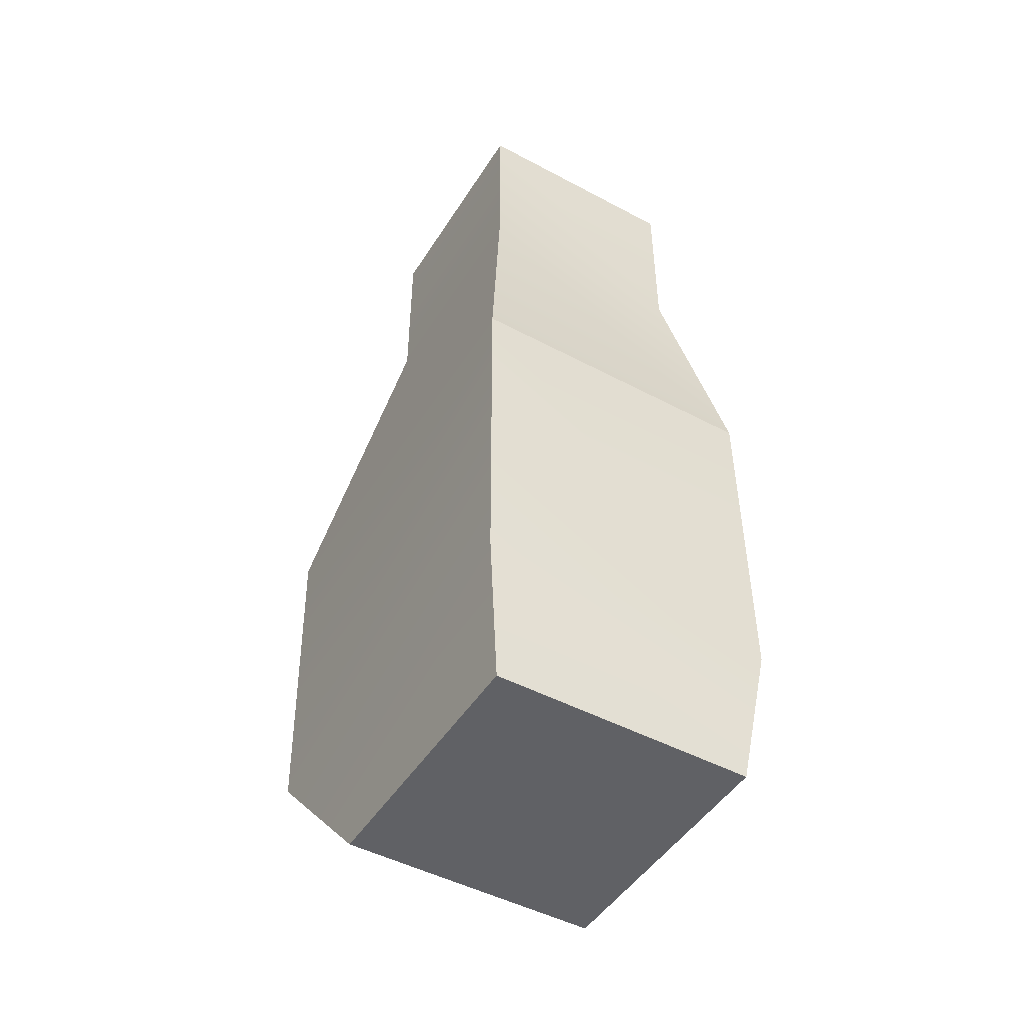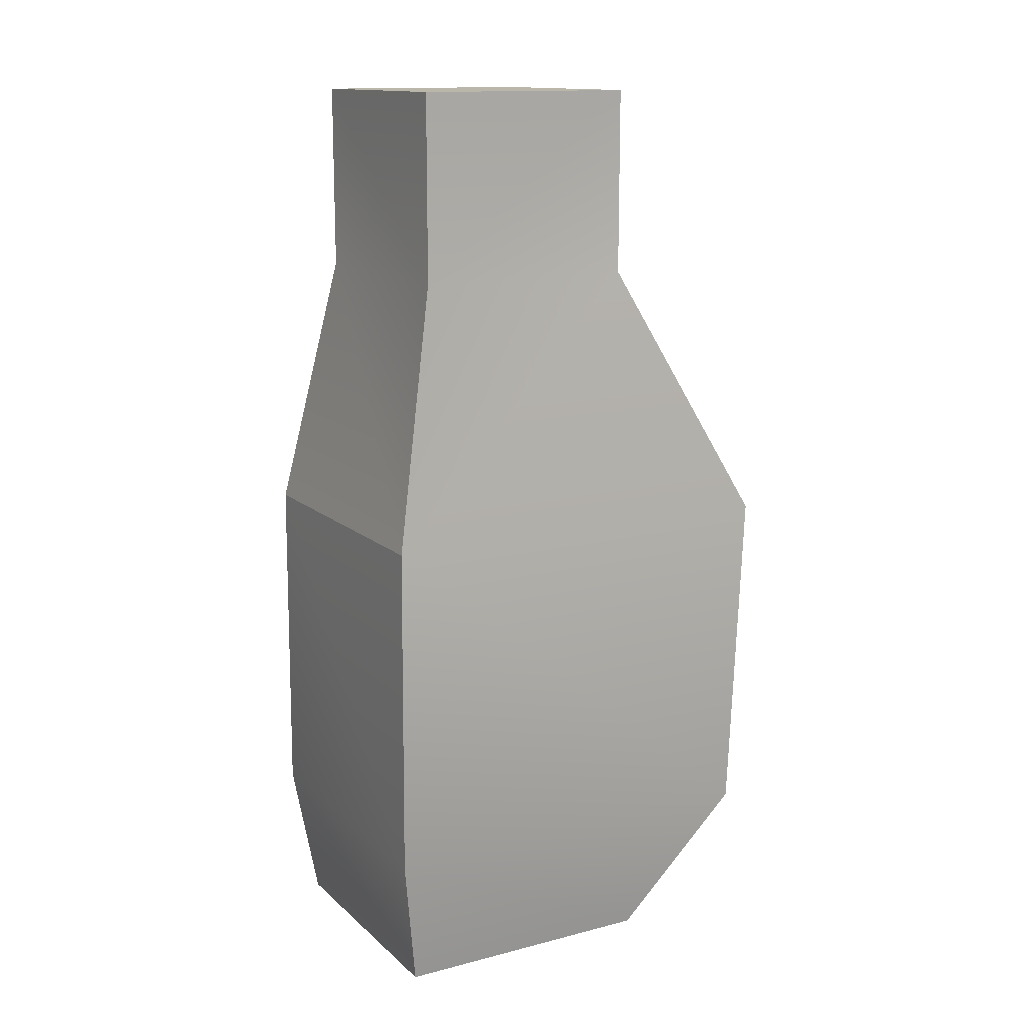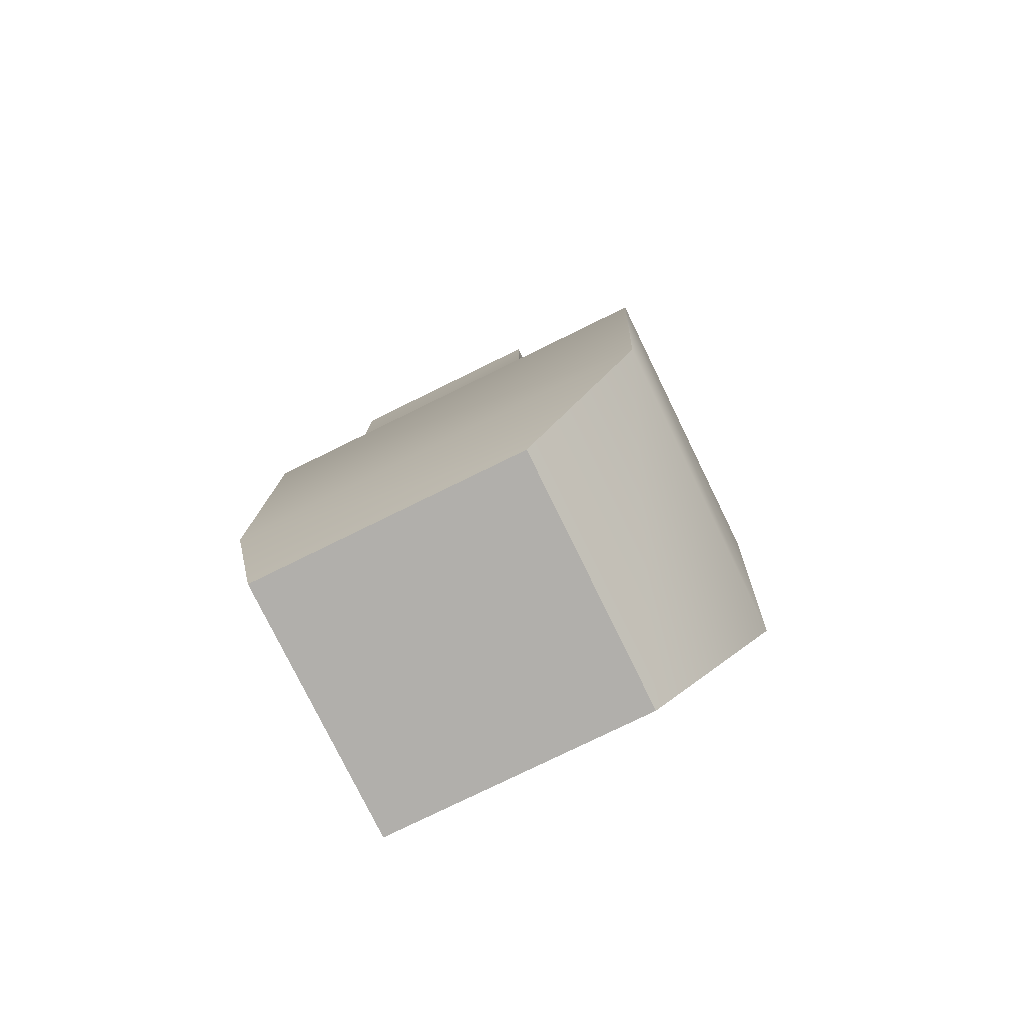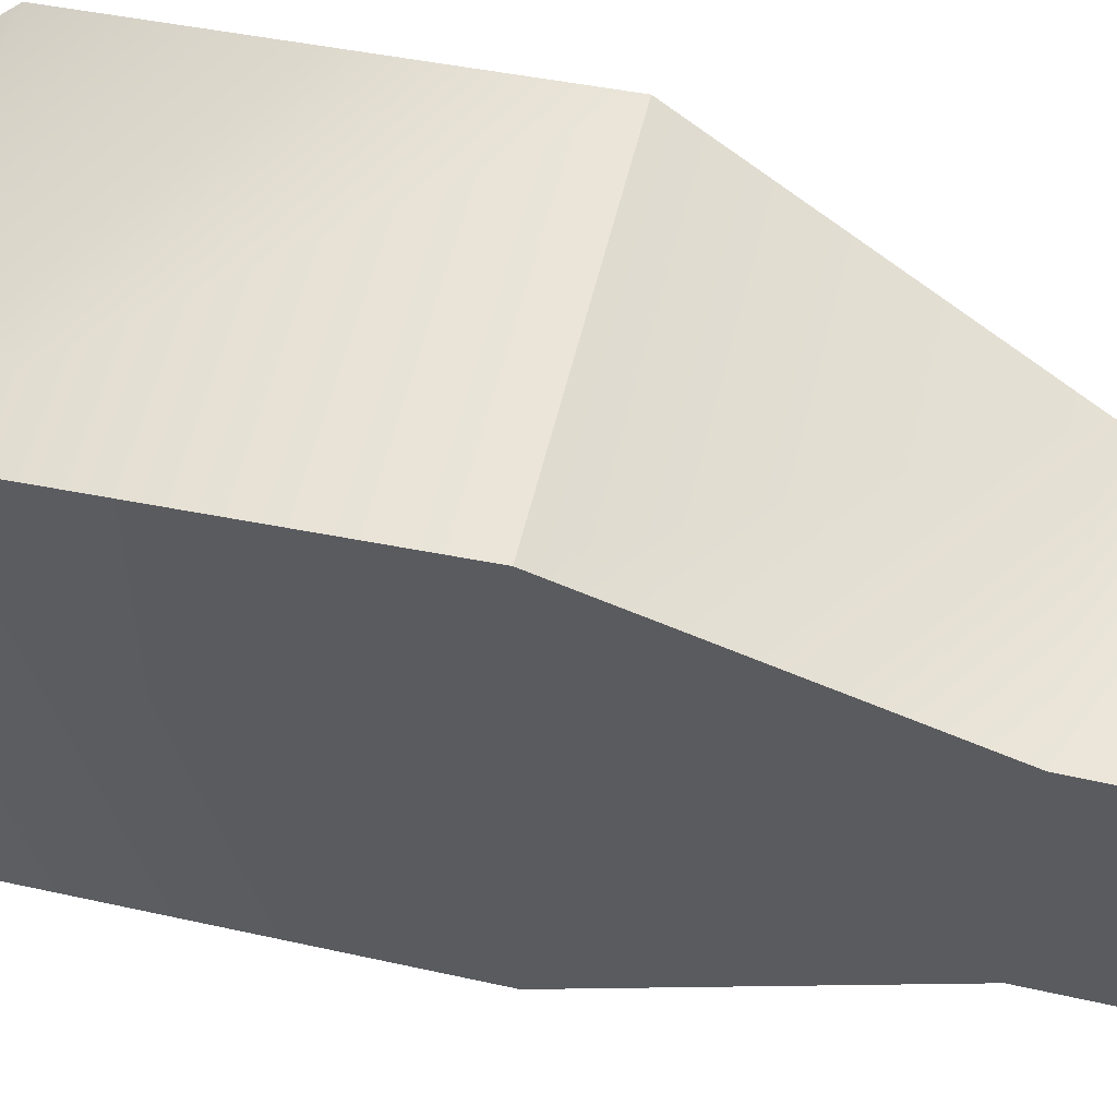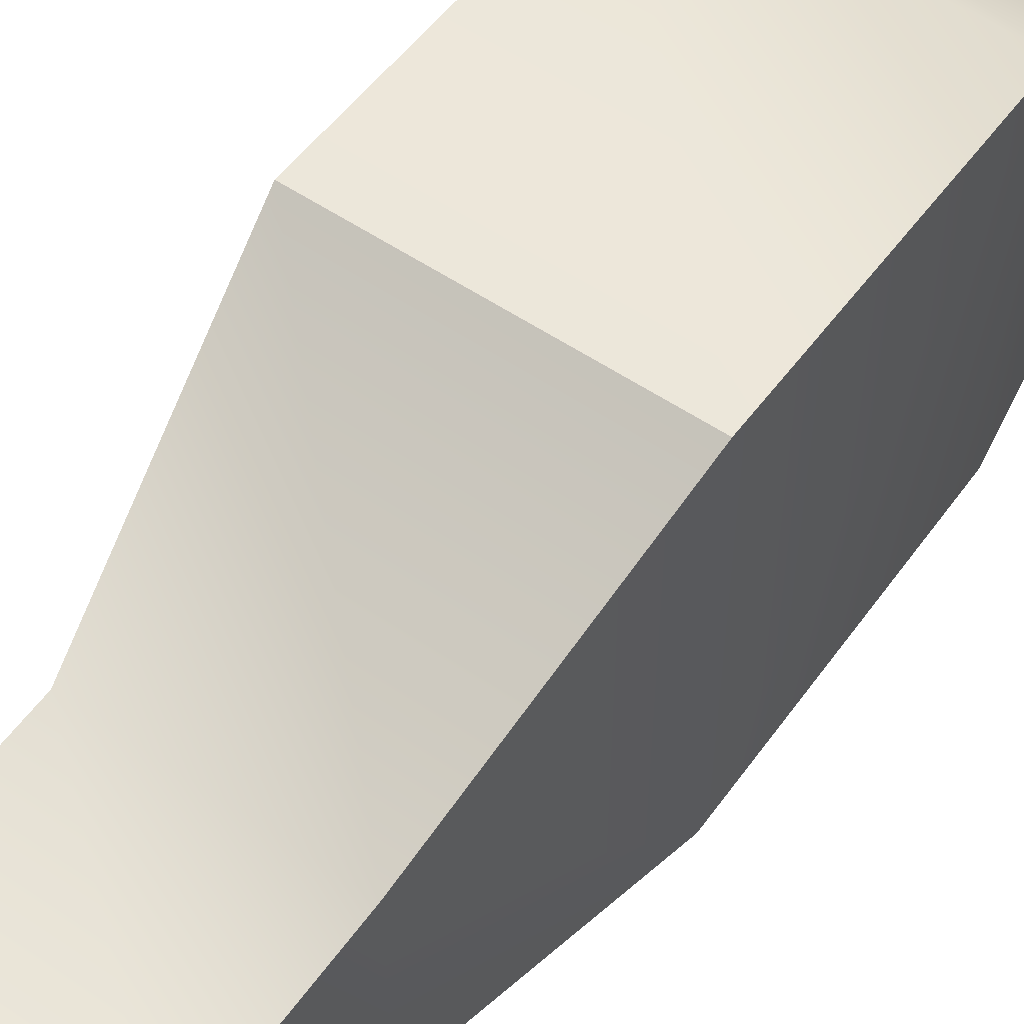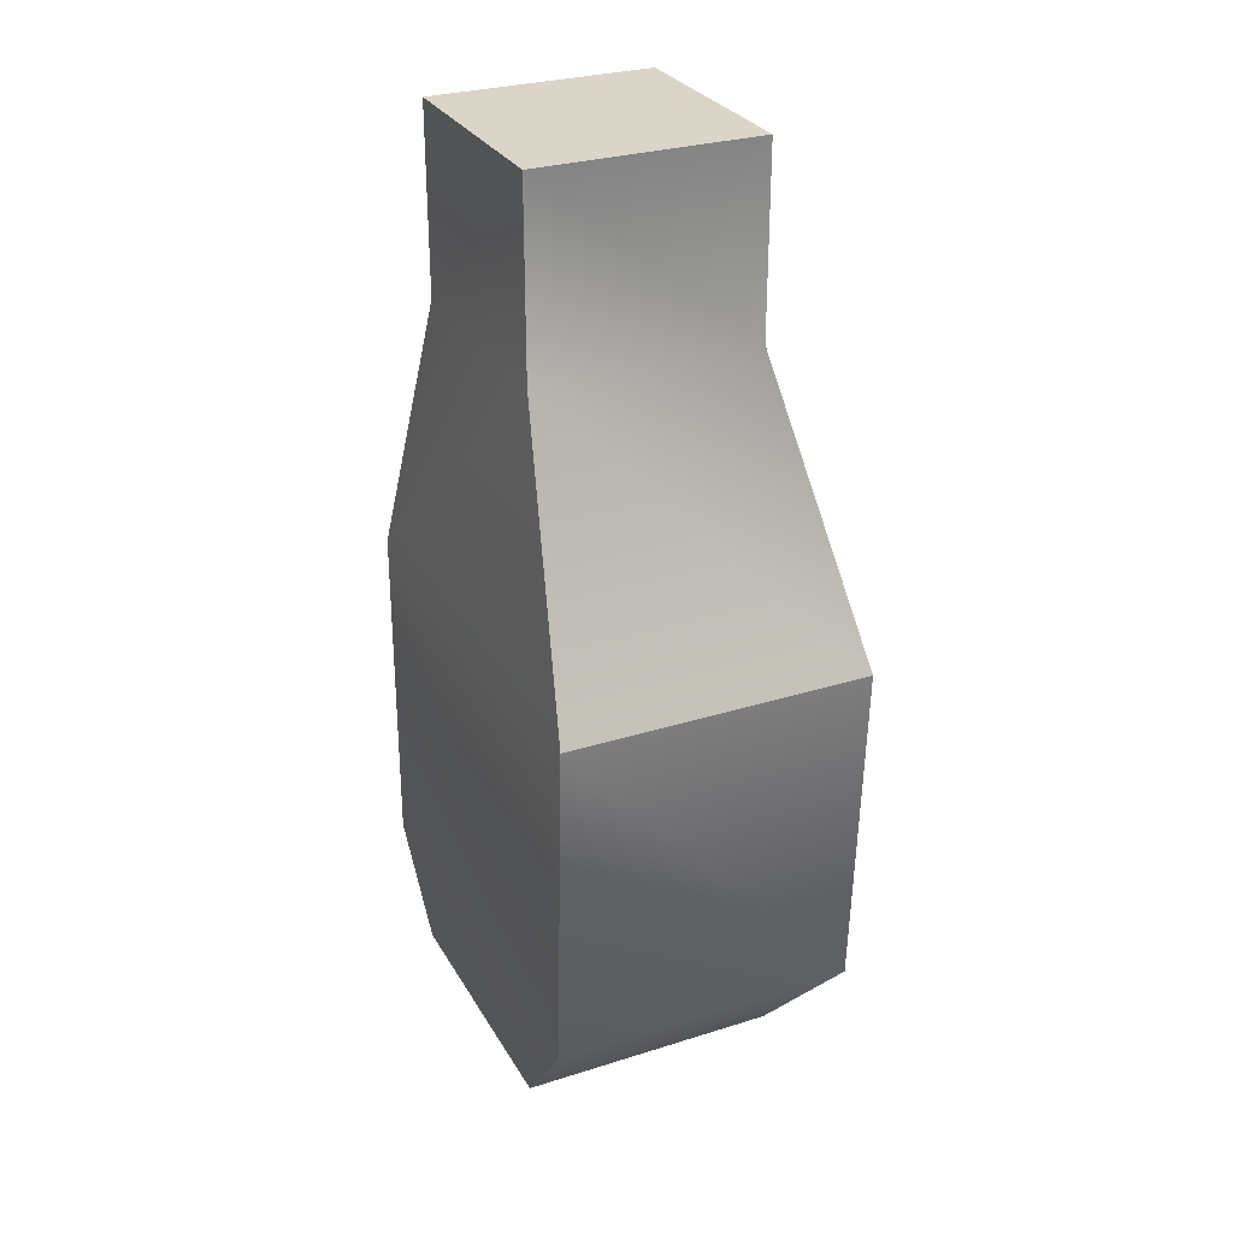
<metadata>
{"format":"obj","ext":"obj","renderer":"f3d","projection":"perspective","resolution":1024,"background":"white","views":[{"elev":-47.8,"azim":-30.9,"up":"+Z"},{"elev":14.0,"azim":60.6,"up":"+Z"},{"elev":-78.2,"azim":116.1,"up":"+Z"},{"elev":55.8,"azim":-76.7,"up":"+Y"},{"elev":55.8,"azim":35.3,"up":"+Y"},{"elev":29.3,"azim":155.1,"up":"+Z"}]}
</metadata>
<code>
v -0.04481 -0.0438 3.3e-05
v 0.04481 -0.0438 3.3e-05
v -0.04481 0.04581 3.3e-05
v 0.04481 0.04581 3.3e-05
v -0.04481 0.04581 -0.07464
v 0.04481 0.04581 -0.07464
v -0.04481 -0.0438 -0.07464
v 0.04481 -0.0438 -0.07464
v -0.06 0.1049 -0.18
v 0.06 0.1049 -0.18
v 0.06 -0.06469 -0.18
v -0.06 -0.06469 -0.18
v -0.06 0.0987 -0.3157
v 0.06 0.0987 -0.3157
v 0.06 -0.0654 -0.3157
v -0.06 -0.0654 -0.3157
v -0.05223 0.05095 -0.3708
v 0.05223 0.05095 -0.3708
v 0.05223 -0.05735 -0.3708
v -0.05223 -0.05735 -0.3708
f 1 2 3
f 3 2 4
f 3 4 5
f 5 4 6
f 17 18 20
f 20 18 19
f 7 8 1
f 1 8 2
f 2 8 4
f 4 8 6
f 7 1 5
f 5 1 3
f 5 6 9
f 9 6 10
f 8 11 6
f 6 11 10
f 8 7 11
f 11 7 12
f 7 5 12
f 12 5 9
f 9 10 13
f 13 10 14
f 10 11 14
f 14 11 15
f 11 12 15
f 15 12 16
f 9 13 12
f 12 13 16
f 13 14 17
f 17 14 18
f 14 15 18
f 18 15 19
f 15 16 19
f 19 16 20
f 13 17 16
f 16 17 20

</code>
